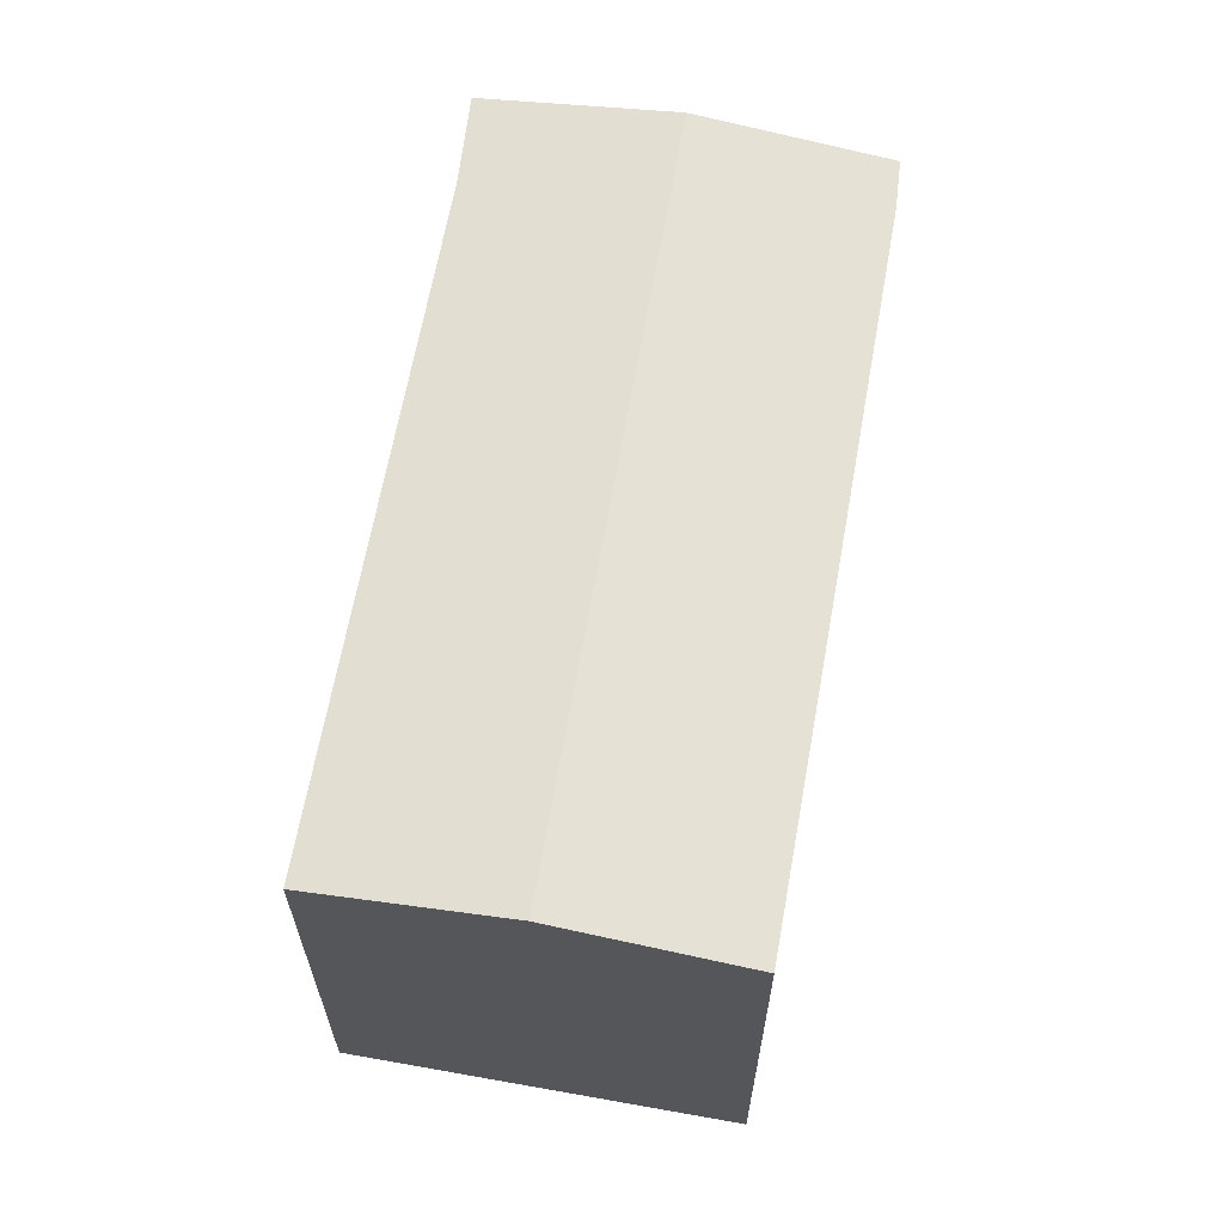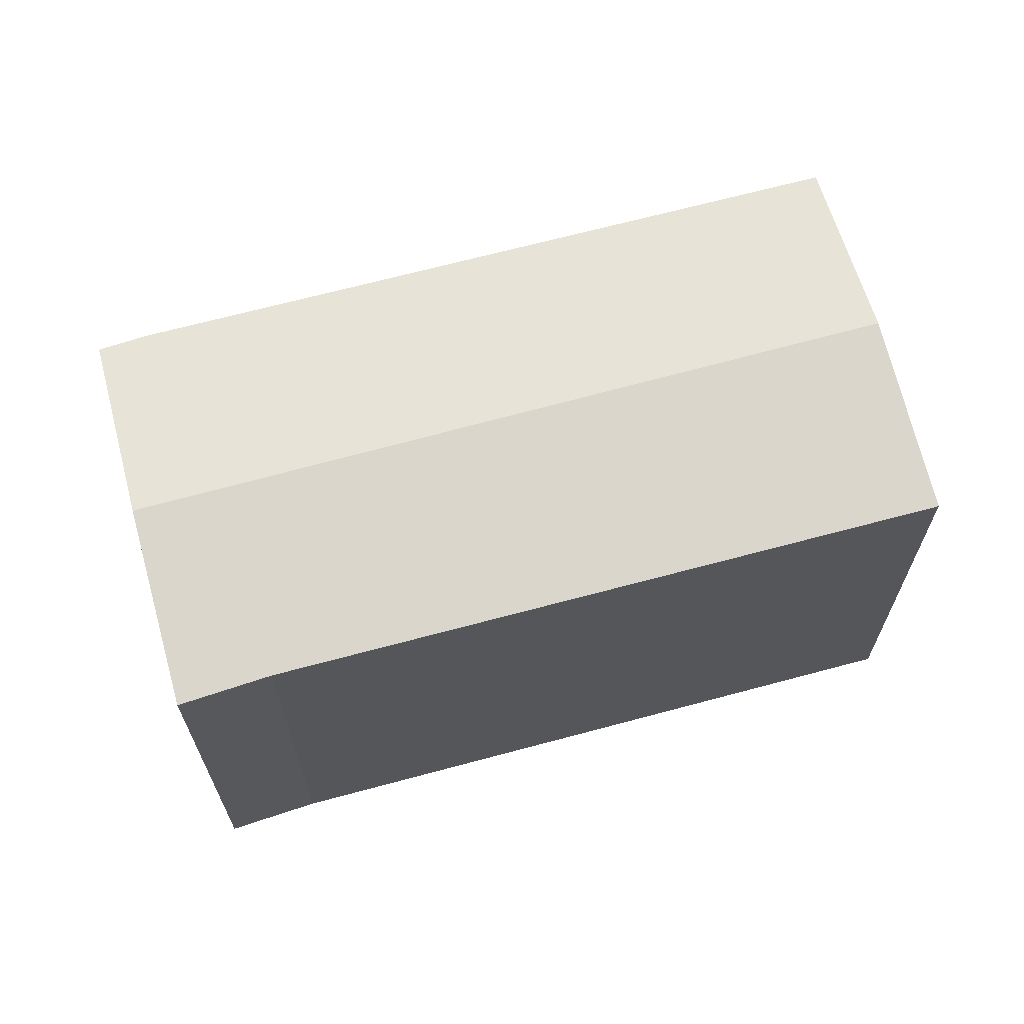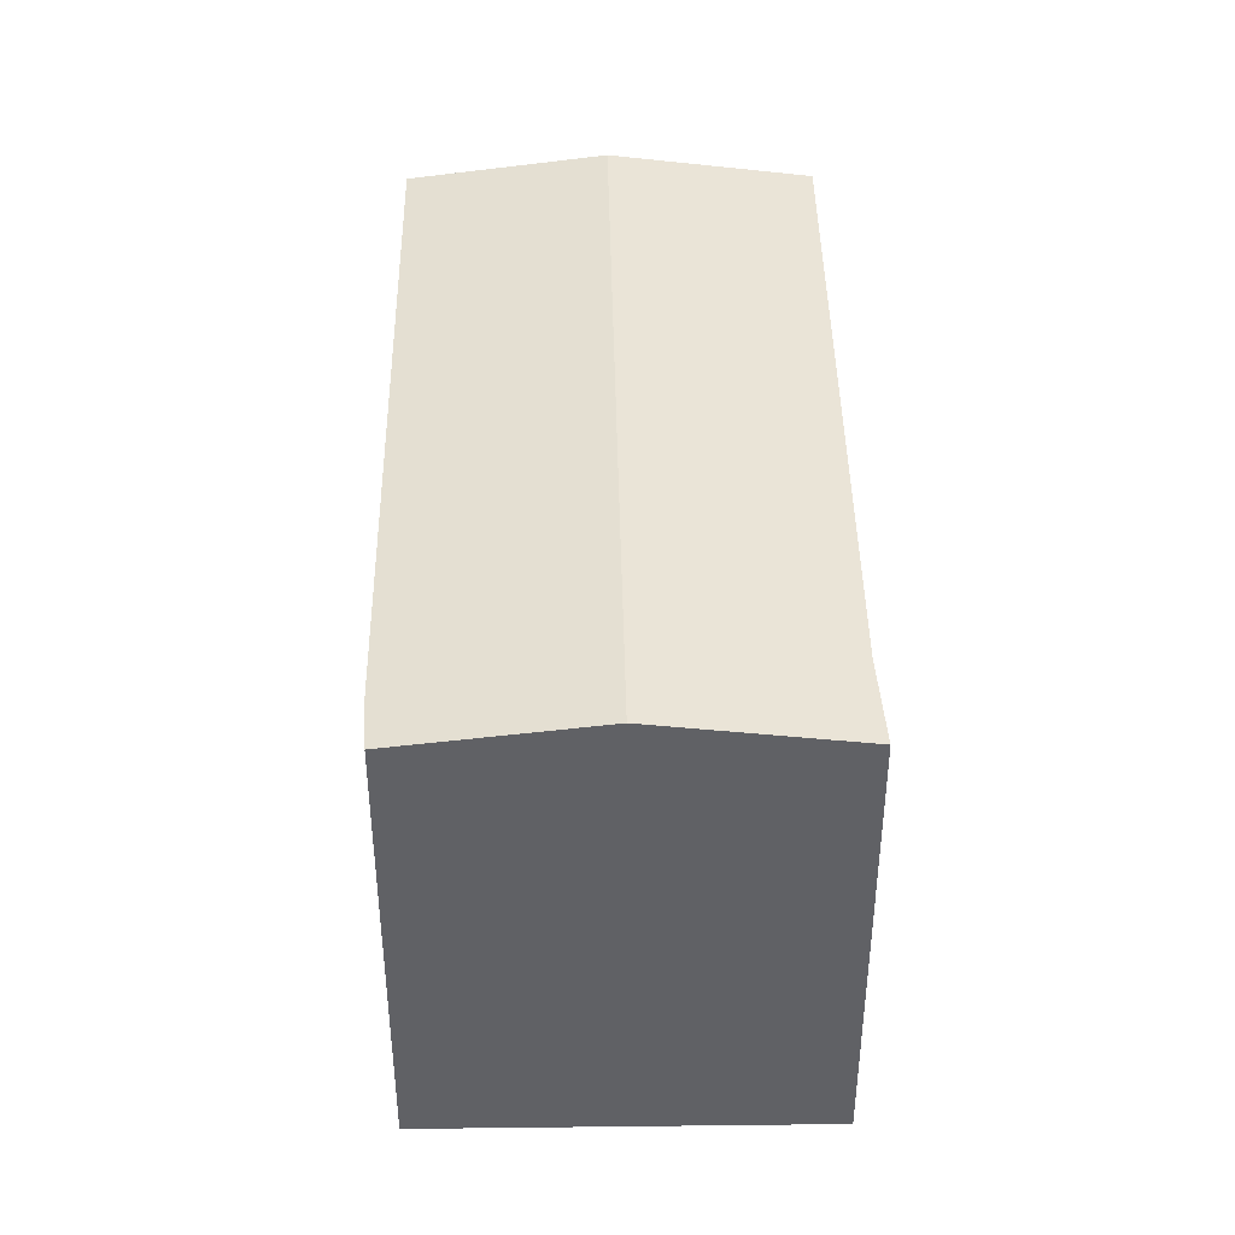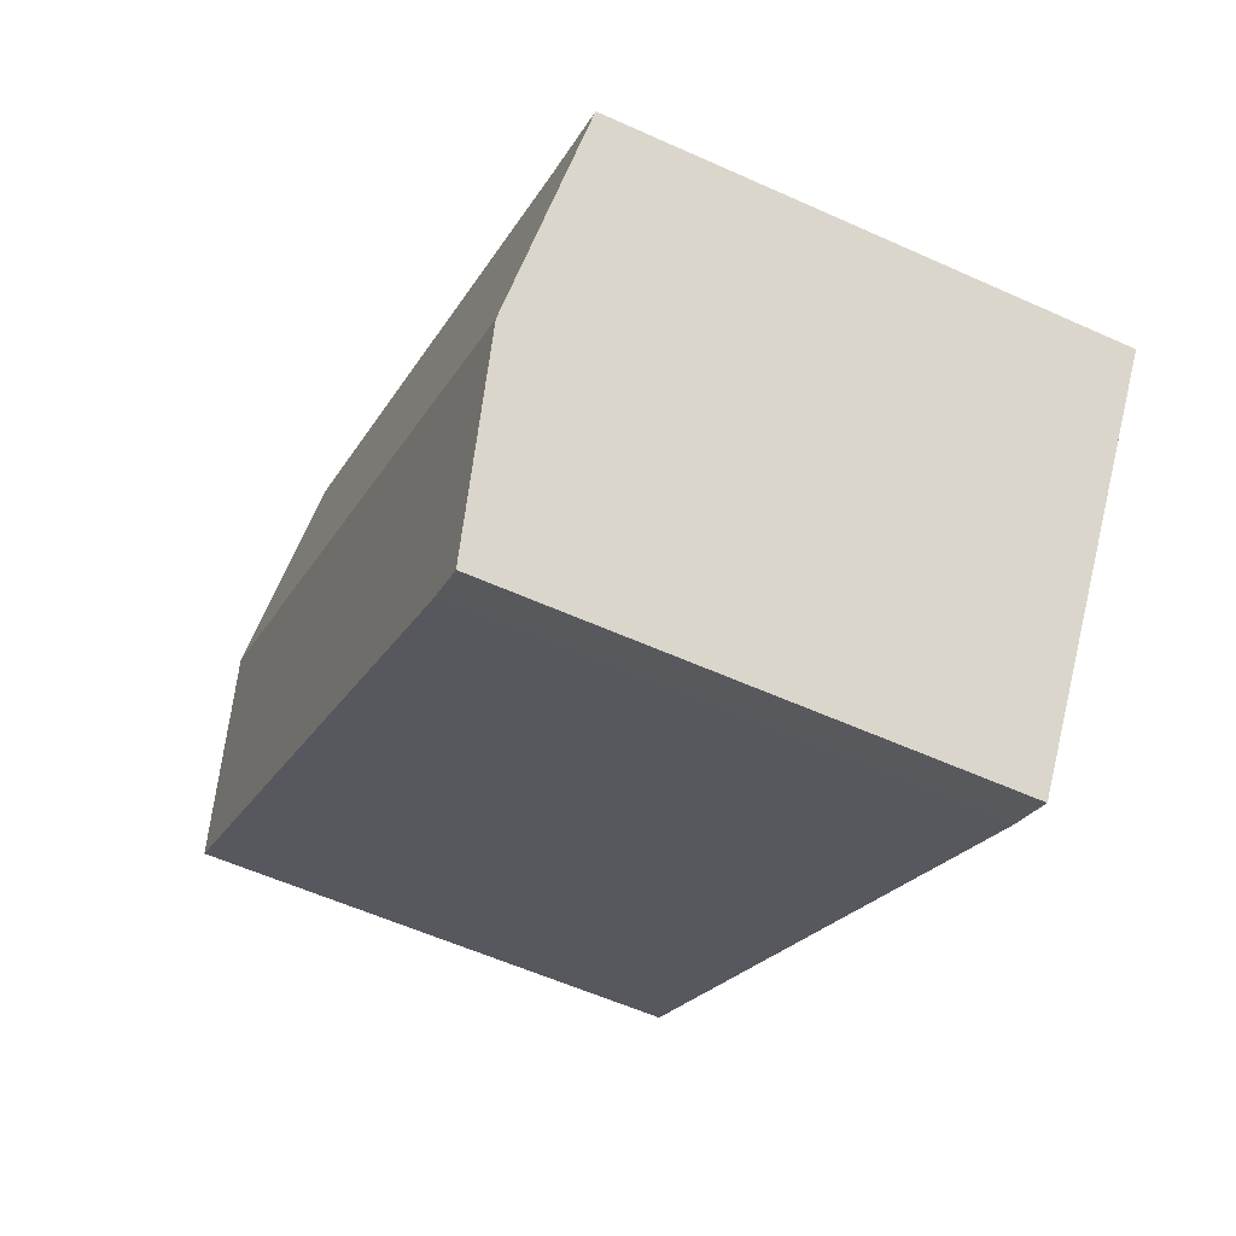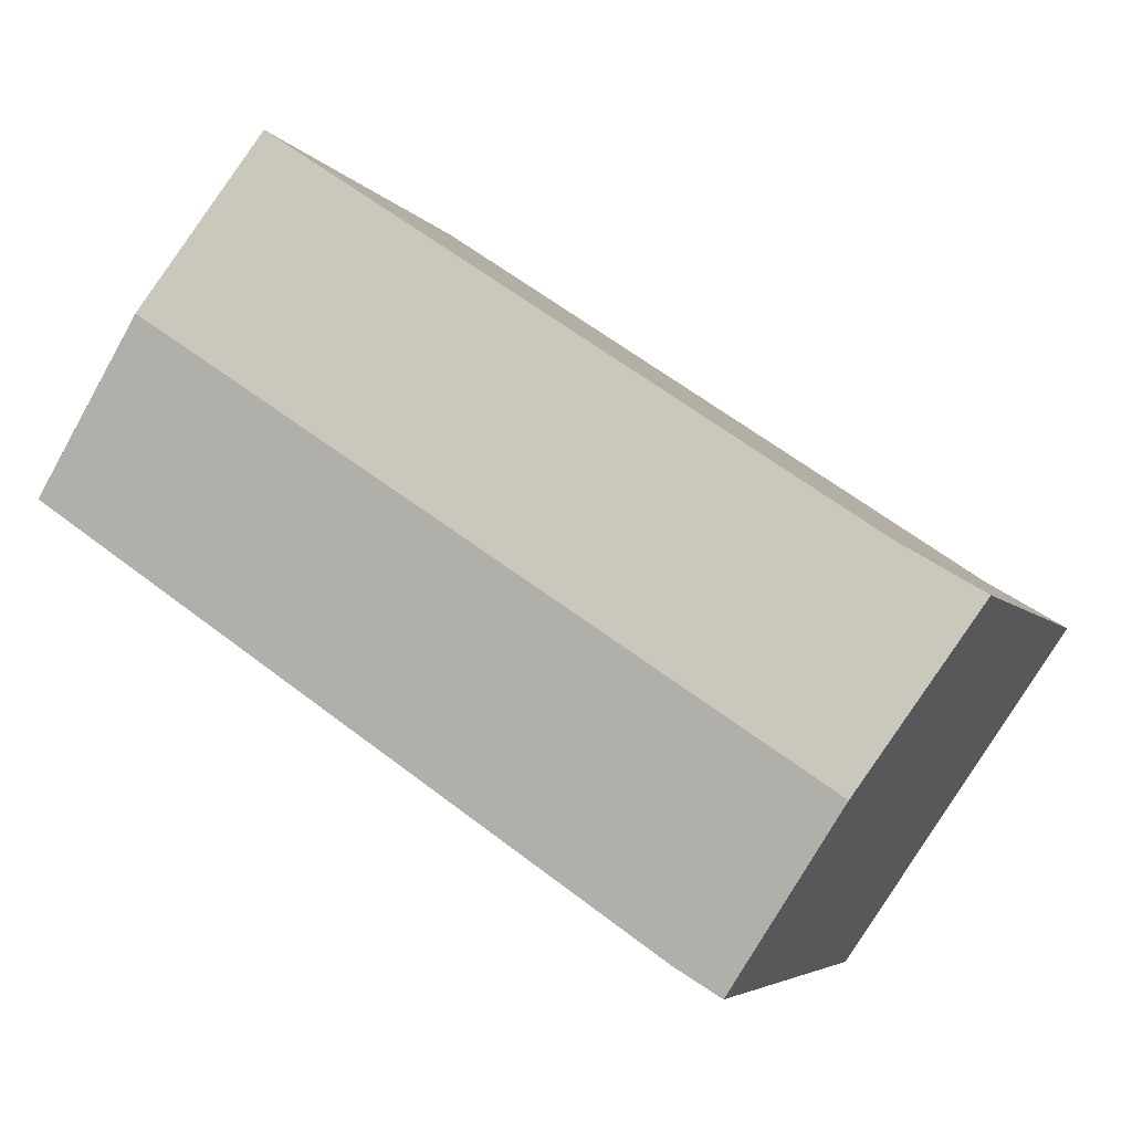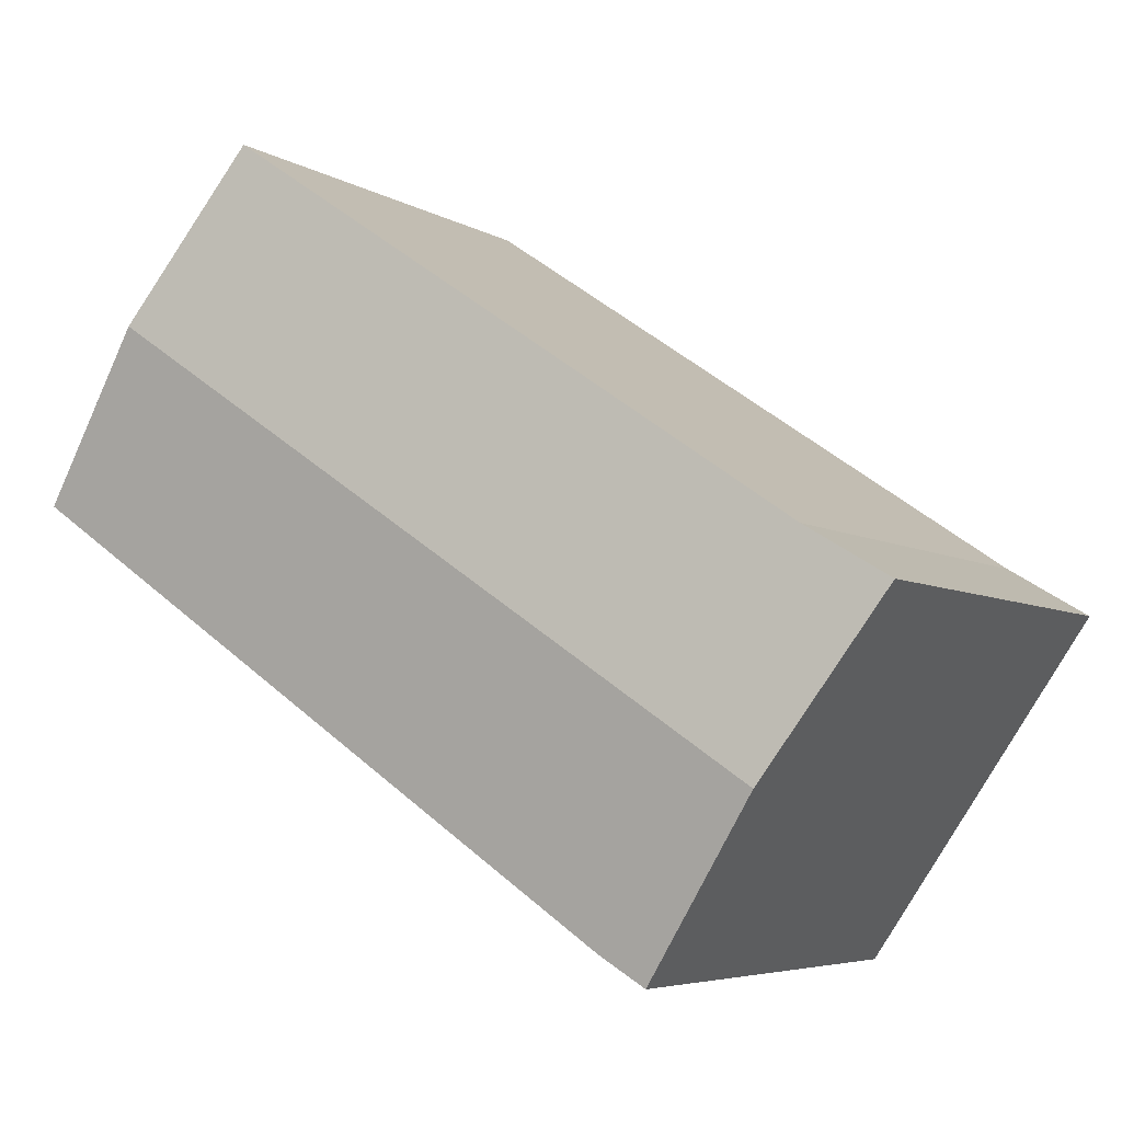
<metadata>
{"format":"obj","ext":"obj","renderer":"f3d","projection":"perspective","resolution":1024,"background":"white","views":[{"elev":64.7,"azim":65.9,"up":"+Y"},{"elev":67.3,"azim":-49.4,"up":"+Y"},{"elev":42.5,"azim":-125.1,"up":"+Y"},{"elev":-57.2,"azim":-115.2,"up":"+Z"},{"elev":-4.8,"azim":-161.7,"up":"+Z"},{"elev":-5.4,"azim":-149.8,"up":"+Z"}]}
</metadata>
<code>
v  5.899 13.98 -8.639
v  7.866 13.81 -8.835
v  6.562 13.82 -9.611
v  3.296 14.57 -4.827
v  22.23 14.57 7.878
v  14.51 13.82 -4.299
v  17.54 13.82 -2.233
v  25.44 13.83 3.159
v  24.81 13.98 4.083
v  0.618 13.82 0.37
v  0 13.82 8.46e-16
v  2.378 13.84 1.424
v  18.93 13.82 12.71
v  0 0 0
v  2.378 -8.719e-17 1.424
v  0.618 -2.266e-17 0.37
v  18.93 -7.781e-16 12.71
v  25.44 -1.934e-16 3.159
v  22.23 -4.824e-16 7.878
v  24.81 -2.5e-16 4.083
v  17.54 1.367e-16 -2.233
v  7.866 5.41e-16 -8.835
v  14.51 2.632e-16 -4.299
v  6.562 5.885e-16 -9.611
v  5.899 5.29e-16 -8.639
v  3.296 2.956e-16 -4.827
g defaultobject
f 1 2 3
f 2 1 4
f 2 4 5
f 2 5 6
f 6 5 7
f 7 5 8
f 8 5 9
f 10 4 11
f 4 10 5
f 5 10 12
f 5 12 13
f 14 10 11
f 10 14 12
f 12 14 15
f 15 14 16
f 15 13 12
f 13 15 17
f 17 5 13
f 5 17 9
f 9 17 8
f 8 17 18
f 18 17 19
f 18 19 20
f 18 7 8
f 7 18 6
f 6 18 2
f 2 18 21
f 2 21 22
f 22 21 23
f 2 24 3
f 24 2 22
f 24 1 3
f 1 24 4
f 4 24 11
f 11 24 25
f 11 25 14
f 14 25 26
f 22 25 24
f 25 22 26
f 26 22 14
f 14 22 16
f 16 22 15
f 15 22 23
f 15 23 17
f 17 23 21
f 17 21 19
f 19 21 18
f 19 18 20

</code>
